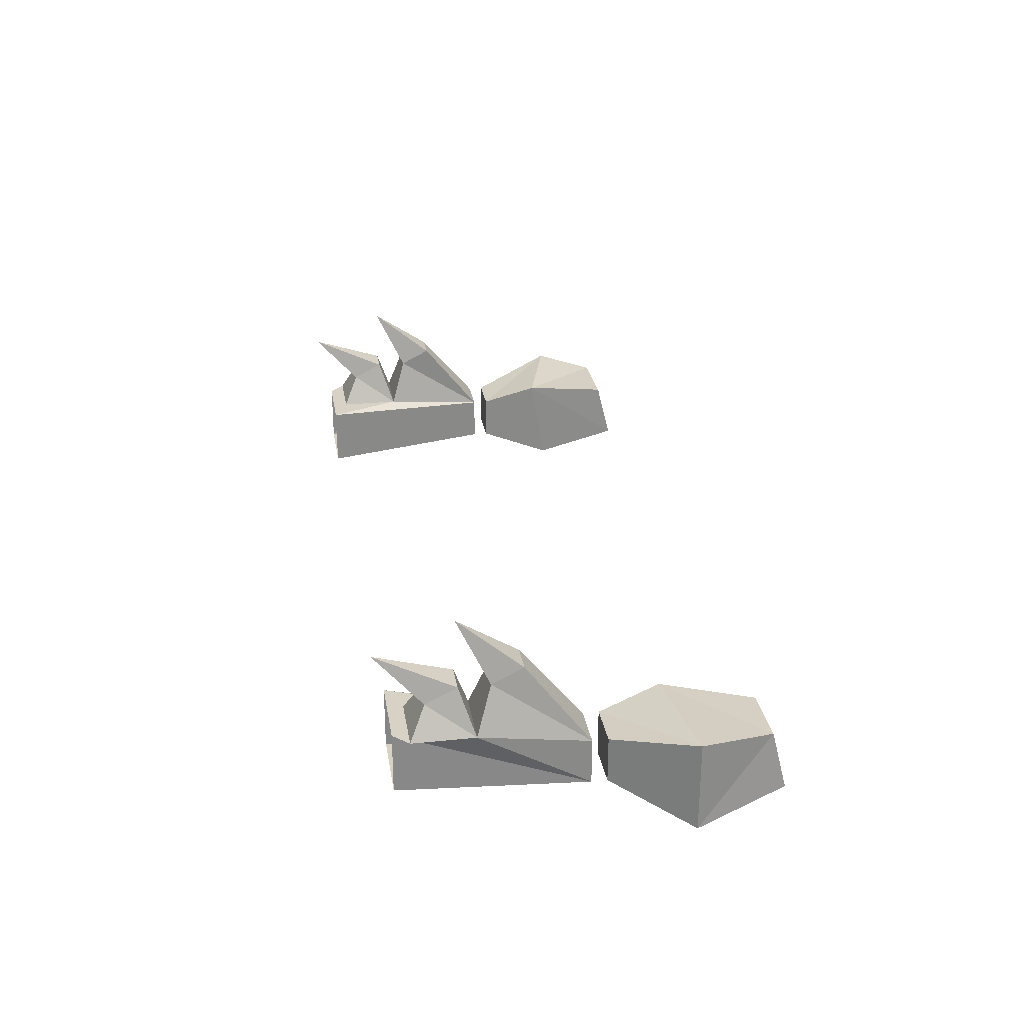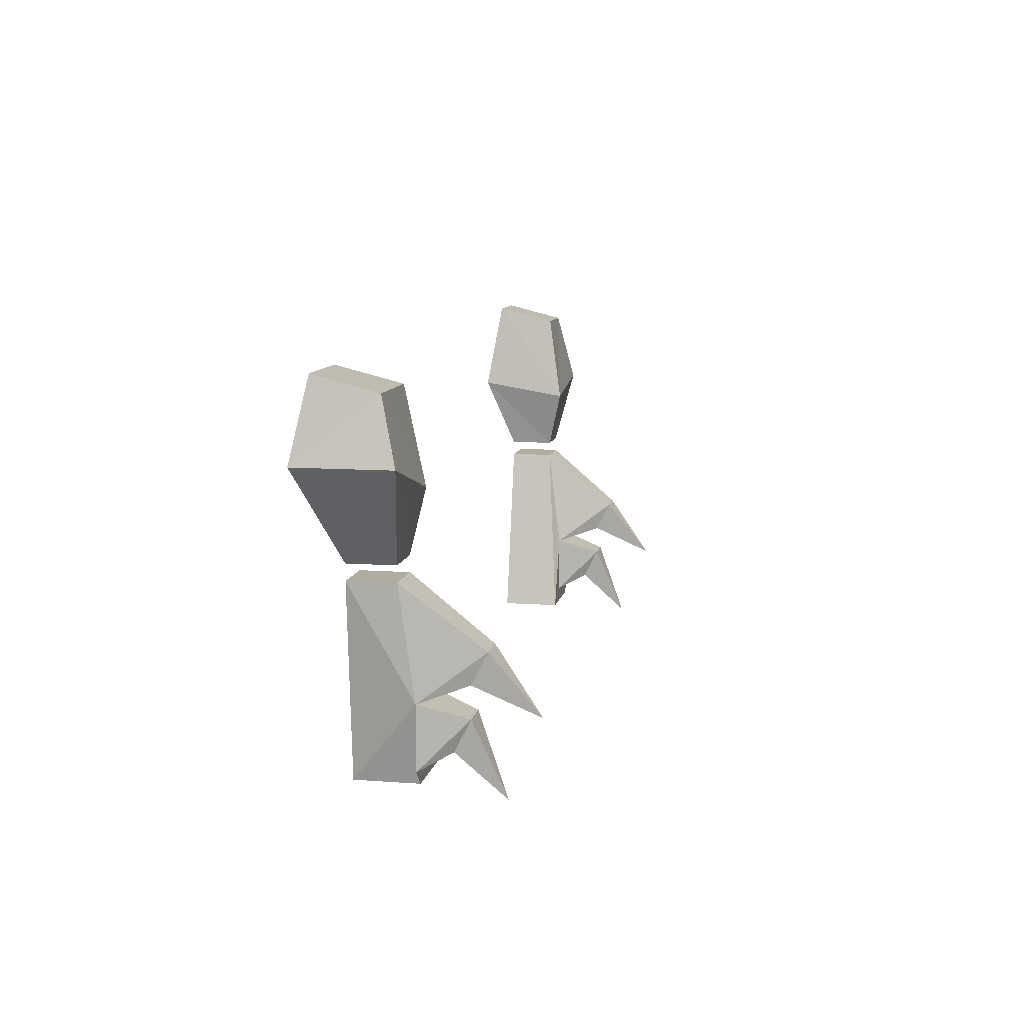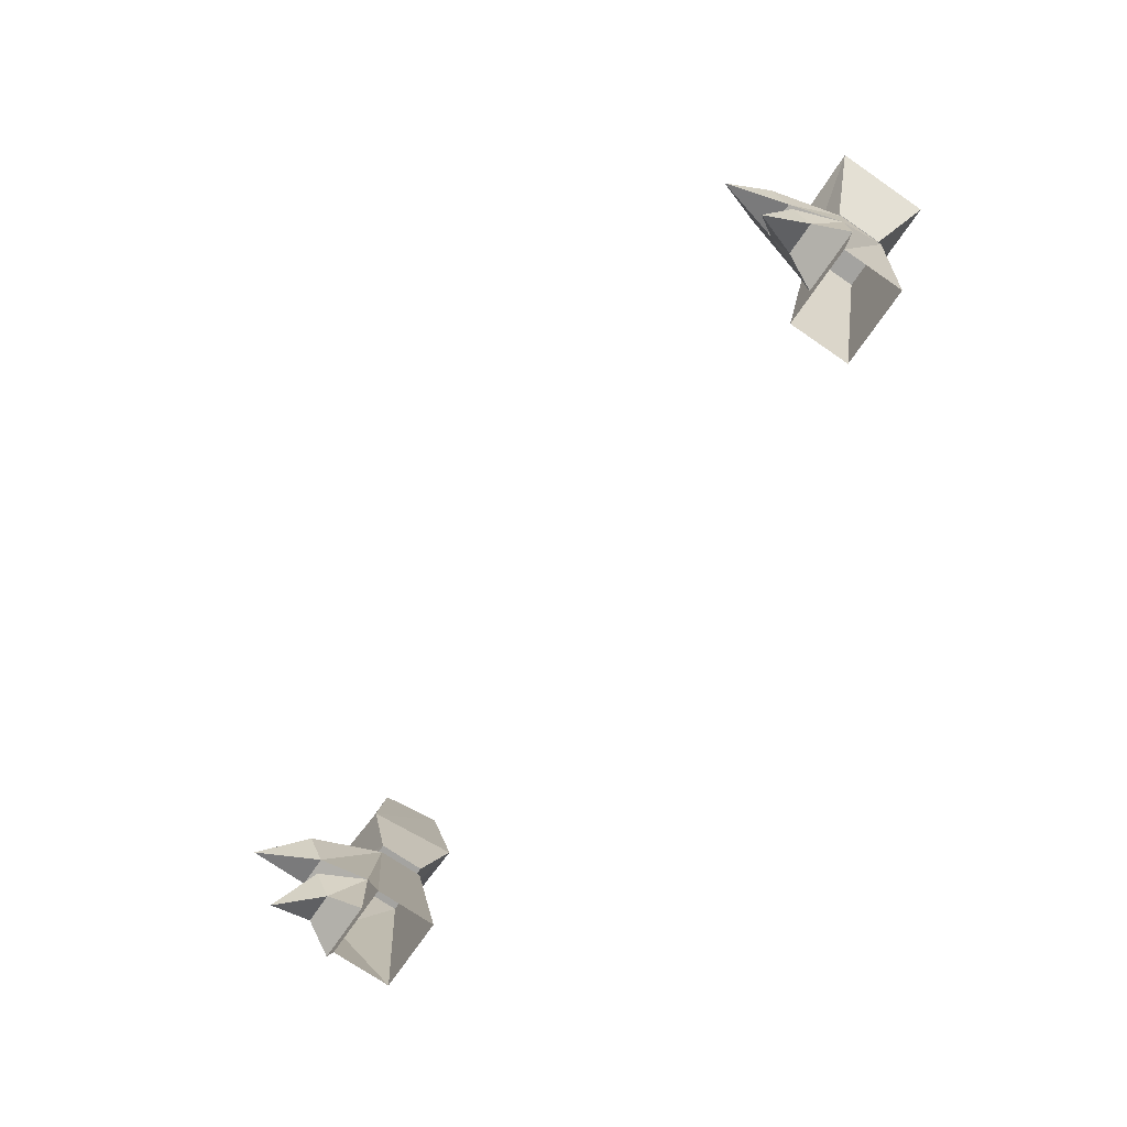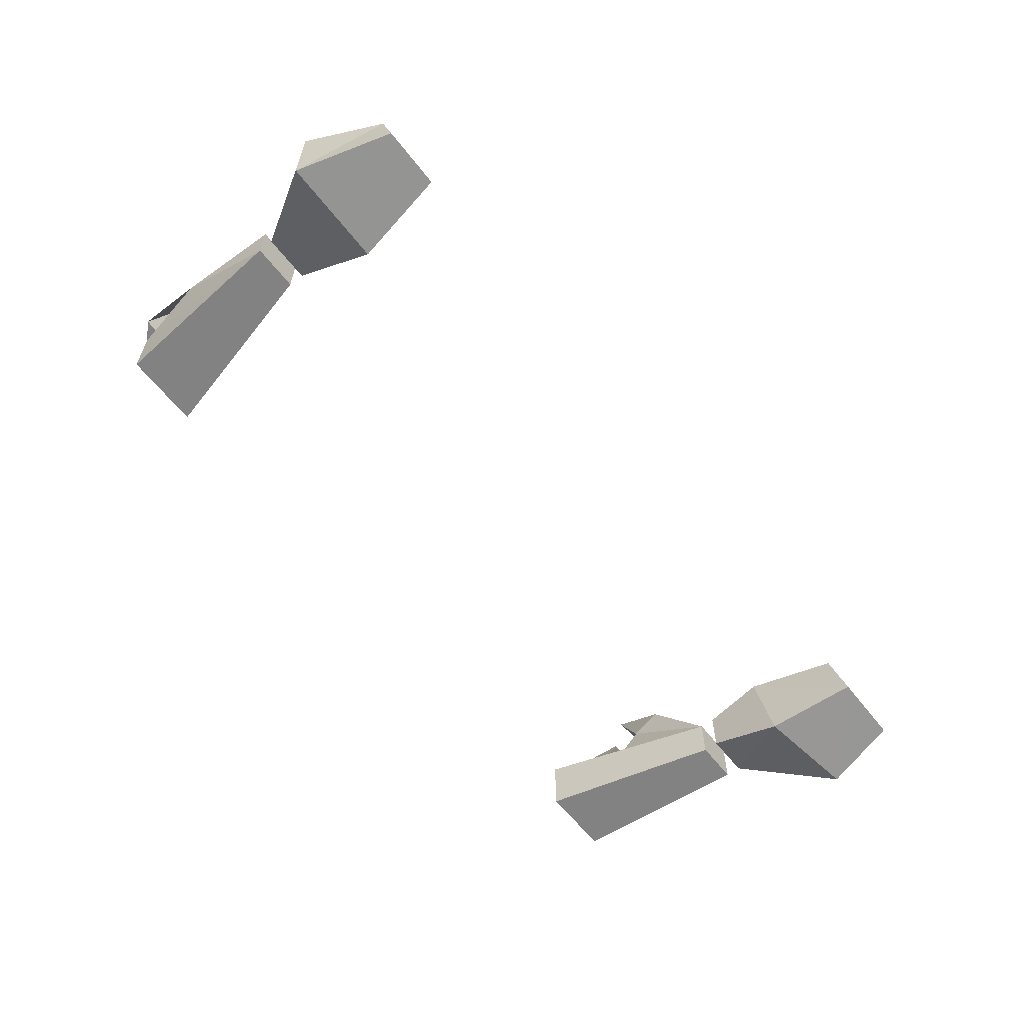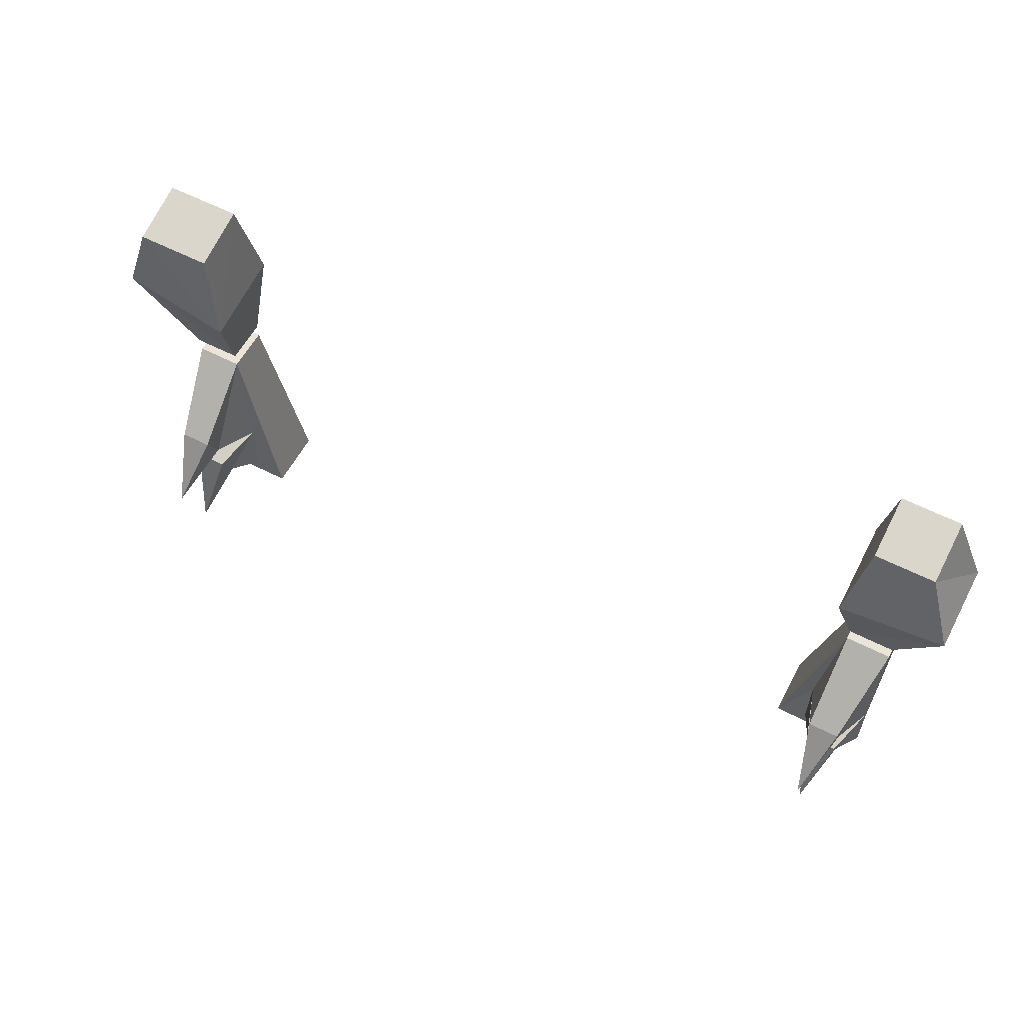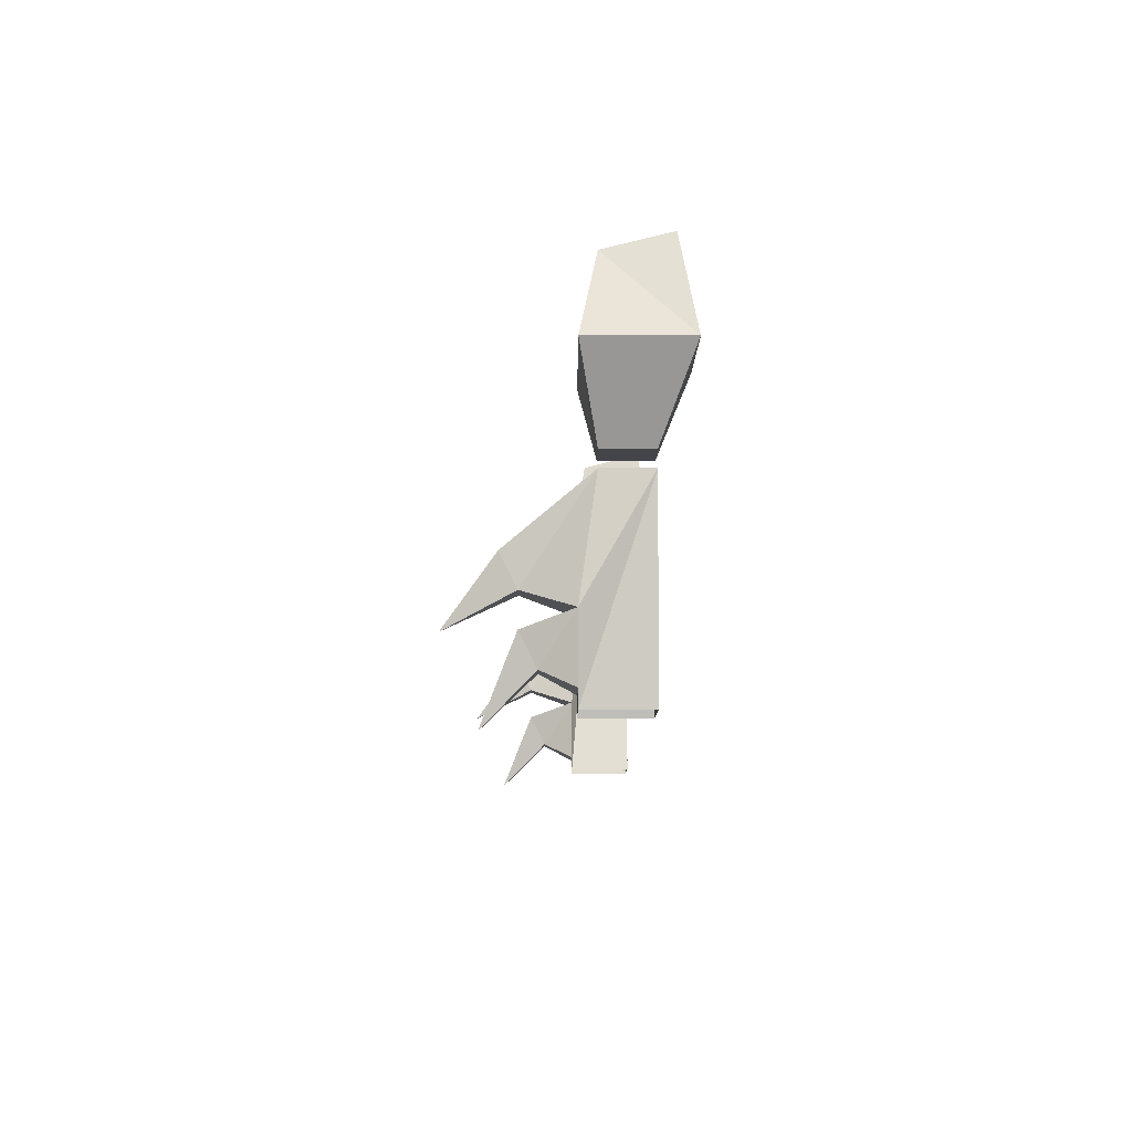
<metadata>
{"format":"obj","ext":"obj","renderer":"f3d","projection":"perspective","resolution":1024,"background":"white","views":[{"elev":27.4,"azim":80.9,"up":"+Z"},{"elev":10.0,"azim":-79.2,"up":"+Y"},{"elev":-73.0,"azim":55.5,"up":"+Y"},{"elev":-60.7,"azim":127.7,"up":"+Z"},{"elev":58.7,"azim":27.9,"up":"+Y"},{"elev":-9.2,"azim":89.8,"up":"+Y"}]}
</metadata>
<code>
v 0.1875 -0.7656 0
v 0.1875 -0.7656 0.02344
v 0.2109 -0.7656 0.02344
v 0.2109 -0.7656 0
v 0.2031 -0.8594 0
v 0.1641 -0.8594 0
v 0.2109 -0.8203 0.03125
v 0.2031 -0.8594 0.03125
v 0.1797 -0.8203 0.03125
v 0.1875 -0.8281 0.05469
v 0.2031 -0.8281 0.05469
v 0.2031 -0.8438 0.04688
v 0.2109 -0.8516 0.03125
v 0.1797 -0.8516 0.03125
v 0.1641 -0.8594 0.03125
v 0.1875 -0.8438 0.04688
v 0.1953 -0.8672 0.07031
v 0.1875 -0.7969 0.0625
v 0.2031 -0.7969 0.0625
v 0.2031 -0.8125 0.05469
v 0.1875 -0.8125 0.05469
v 0.1953 -0.8281 0.08594
v 0.1797 -0.7188 -0.01562
v 0.1875 -0.7578 0.02344
v 0.1797 -0.7266 0.03125
v 0.1875 -0.6719 -0.007812
v 0.2344 -0.7188 -0.01562
v 0.2109 -0.7578 0
v 0.1875 -0.7578 0
v 0.2109 -0.7578 0.02344
v 0.2344 -0.7188 0.03125
v 0.2188 -0.6797 0.02344
v 0.1875 -0.6797 0.02344
v 0.2188 -0.6719 -0.007812
v -0.2109 -0.7656 0
v -0.2109 -0.7656 0.02344
v -0.1875 -0.7656 0.02344
v -0.1875 -0.7656 0
v -0.1641 -0.8594 0
v -0.2031 -0.8594 0
v -0.2109 -0.8203 0.03125
v -0.1641 -0.8594 0.03125
v -0.2031 -0.8281 0.05469
v -0.1875 -0.8281 0.05469
v -0.1797 -0.8203 0.03125
v -0.2109 -0.8516 0.03125
v -0.2031 -0.8438 0.04688
v -0.1953 -0.8672 0.07031
v -0.1875 -0.8438 0.04688
v -0.1797 -0.8516 0.03125
v -0.1875 -0.8125 0.05469
v -0.2031 -0.8125 0.05469
v -0.2031 -0.7969 0.0625
v -0.1875 -0.7969 0.0625
v -0.1953 -0.8281 0.08594
v -0.2031 -0.8594 0.03125
v -0.1875 -0.7578 0.02344
v -0.1875 -0.7266 0.03125
v -0.2422 -0.7109 0.03125
v -0.2109 -0.7578 0.02344
v -0.1875 -0.7578 0
v -0.1875 -0.7188 -0.01562
v -0.1953 -0.6719 -0.007812
v -0.1953 -0.6797 0.02344
v -0.2344 -0.6797 0.02344
v -0.2422 -0.7109 -0.01562
v -0.2109 -0.7578 0
v -0.2344 -0.6719 -0.007812
f 1 2 3
f 1 3 4
f 35 36 37
f 35 37 38
f 1 4 5
f 1 5 6
f 1 6 2
f 1 2 3
f 1 3 4
f 4 3 7
f 4 7 8
f 4 8 5
f 13 14 15
f 13 15 8
f 14 9 15
f 15 9 2
f 15 2 6
f 35 38 39
f 35 39 40
f 35 40 41
f 35 41 36
f 35 36 37
f 35 37 38
f 38 37 42
f 38 42 39
f 45 50 42
f 45 42 37
f 56 42 50
f 56 50 46
f 40 56 41
f 7 9 10
f 7 10 11
f 7 11 12
f 7 12 13
f 13 12 14
f 14 16 10
f 14 10 9
f 12 16 14
f 3 2 18
f 3 18 19
f 3 19 20
f 3 20 7
f 7 20 9
f 9 20 21
f 9 21 18
f 9 18 2
f 43 44 45
f 43 45 41
f 43 41 46
f 43 46 47
f 44 49 45
f 45 49 50
f 45 37 51
f 45 51 41
f 41 51 52
f 41 52 53
f 41 53 36
f 36 53 37
f 37 53 54
f 37 54 51
f 46 50 49
f 46 49 47
f 16 12 17
f 16 17 10
f 10 17 11
f 11 17 12
f 19 18 22
f 19 22 20
f 20 22 21
f 21 22 18
f 43 47 48
f 43 48 44
f 44 48 49
f 51 54 55
f 51 55 52
f 52 55 53
f 53 55 54
f 47 49 48
f 23 24 25
f 23 25 26
f 23 26 27
f 23 27 28
f 23 28 29
f 23 29 24
f 24 29 30
f 24 30 31
f 24 31 25
f 25 31 32
f 25 32 33
f 25 33 26
f 26 33 34
f 26 34 27
f 27 34 32
f 27 32 31
f 27 31 28
f 28 31 30
f 28 30 29
f 33 32 34
f 57 58 59
f 57 59 60
f 57 60 61
f 57 61 62
f 57 62 58
f 58 62 63
f 58 63 64
f 58 64 65
f 58 65 59
f 59 65 66
f 59 66 67
f 59 67 60
f 60 67 61
f 61 67 62
f 62 67 66
f 62 66 63
f 63 66 68
f 63 68 64
f 64 68 65
f 65 68 66

</code>
